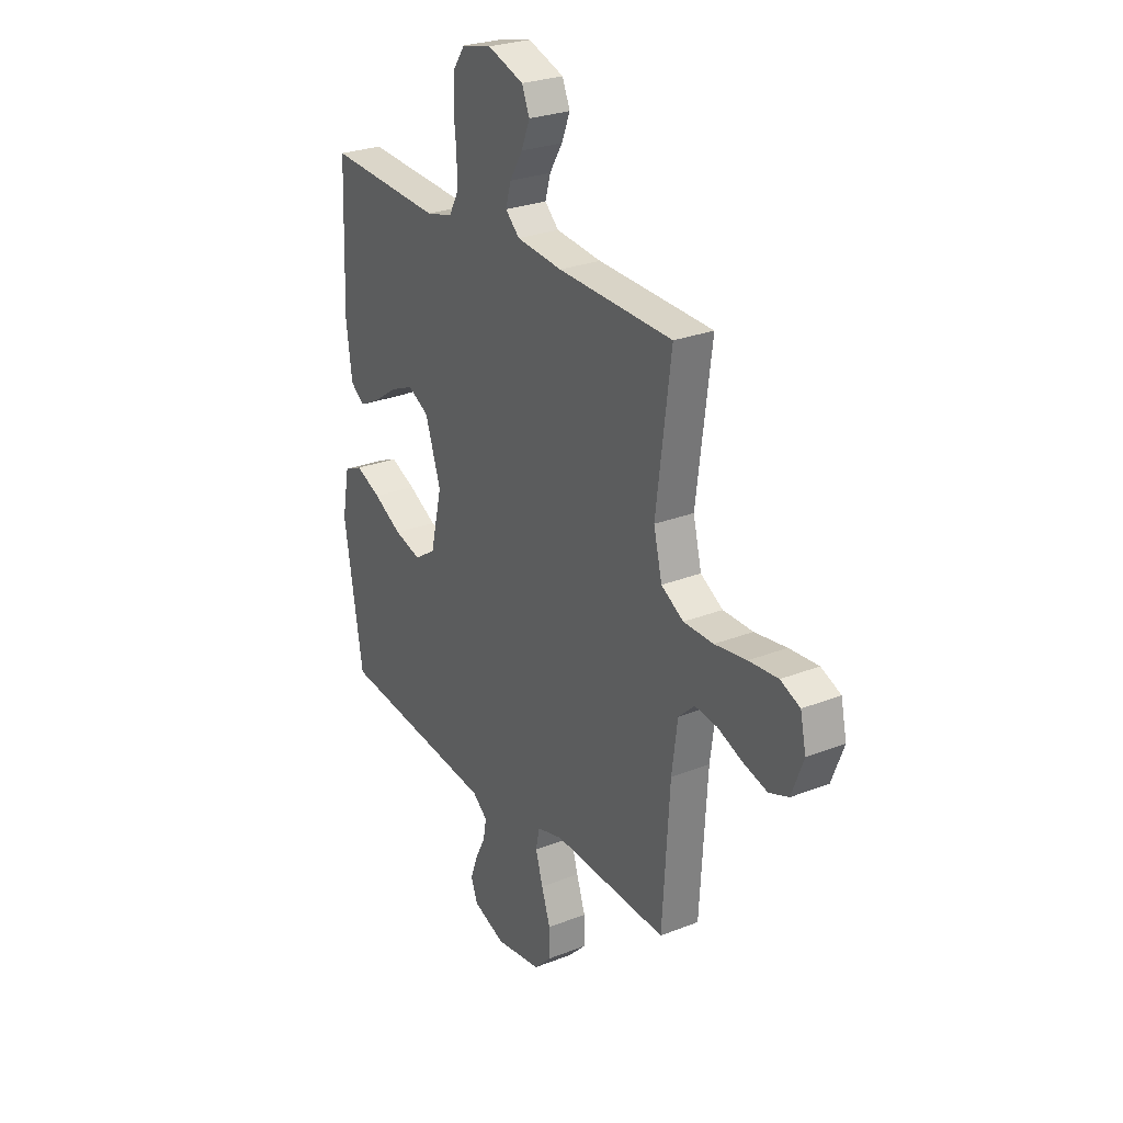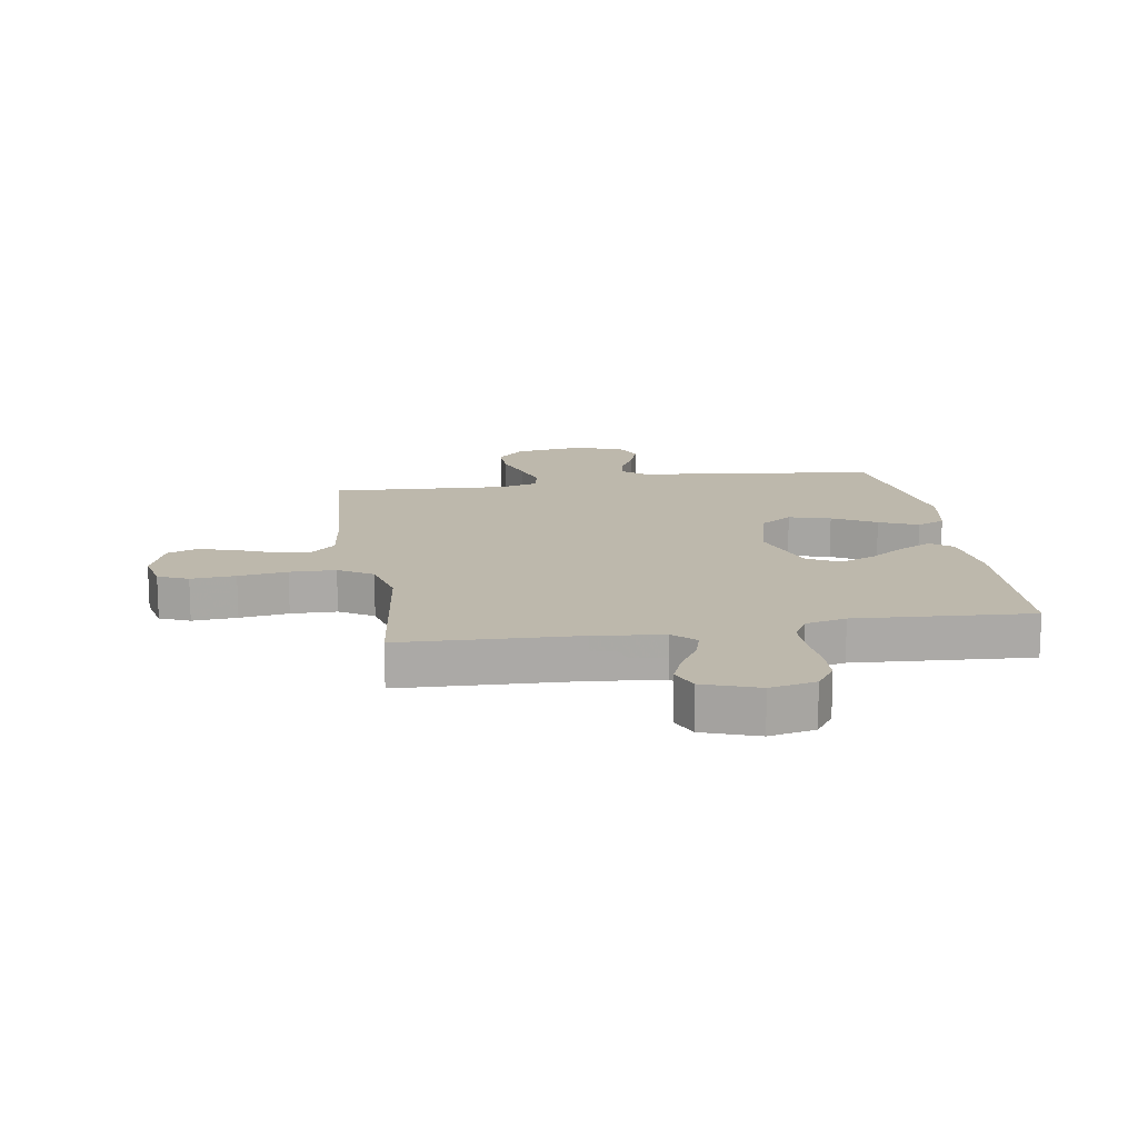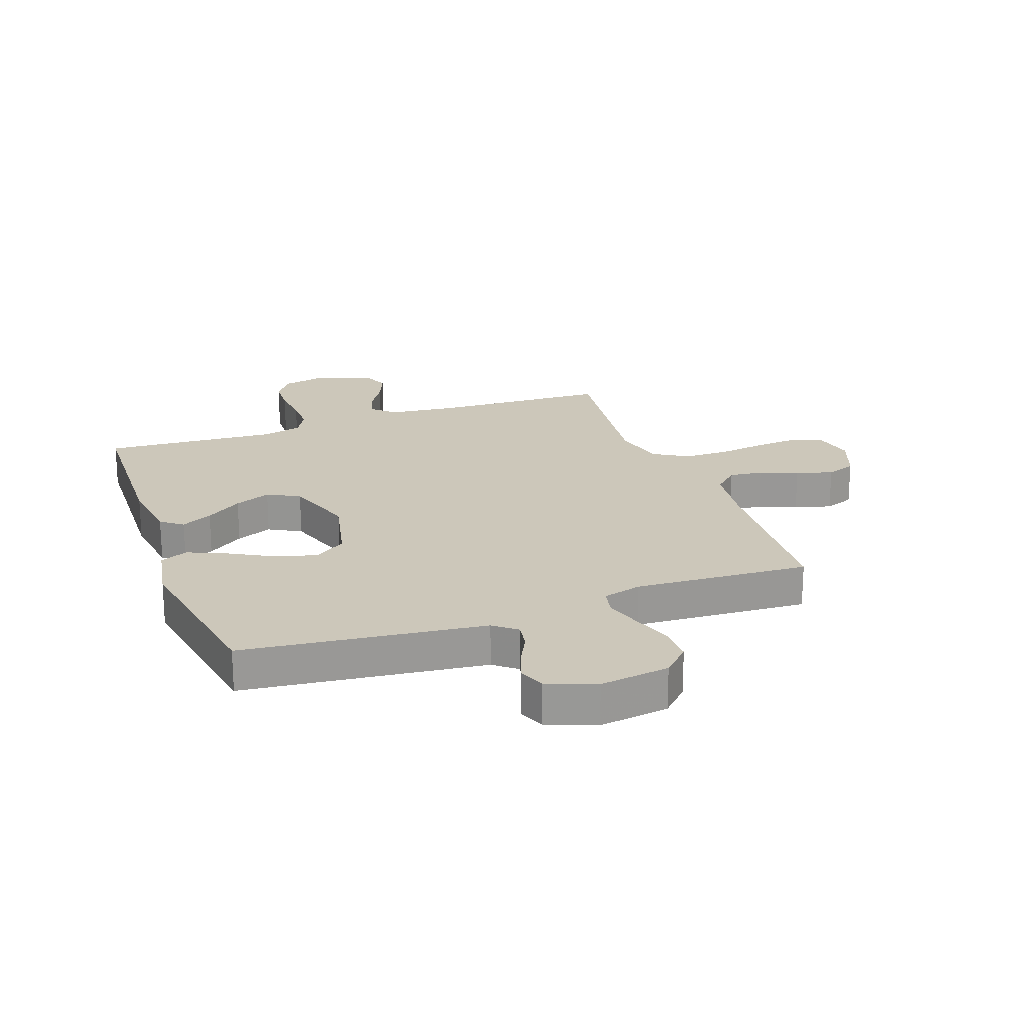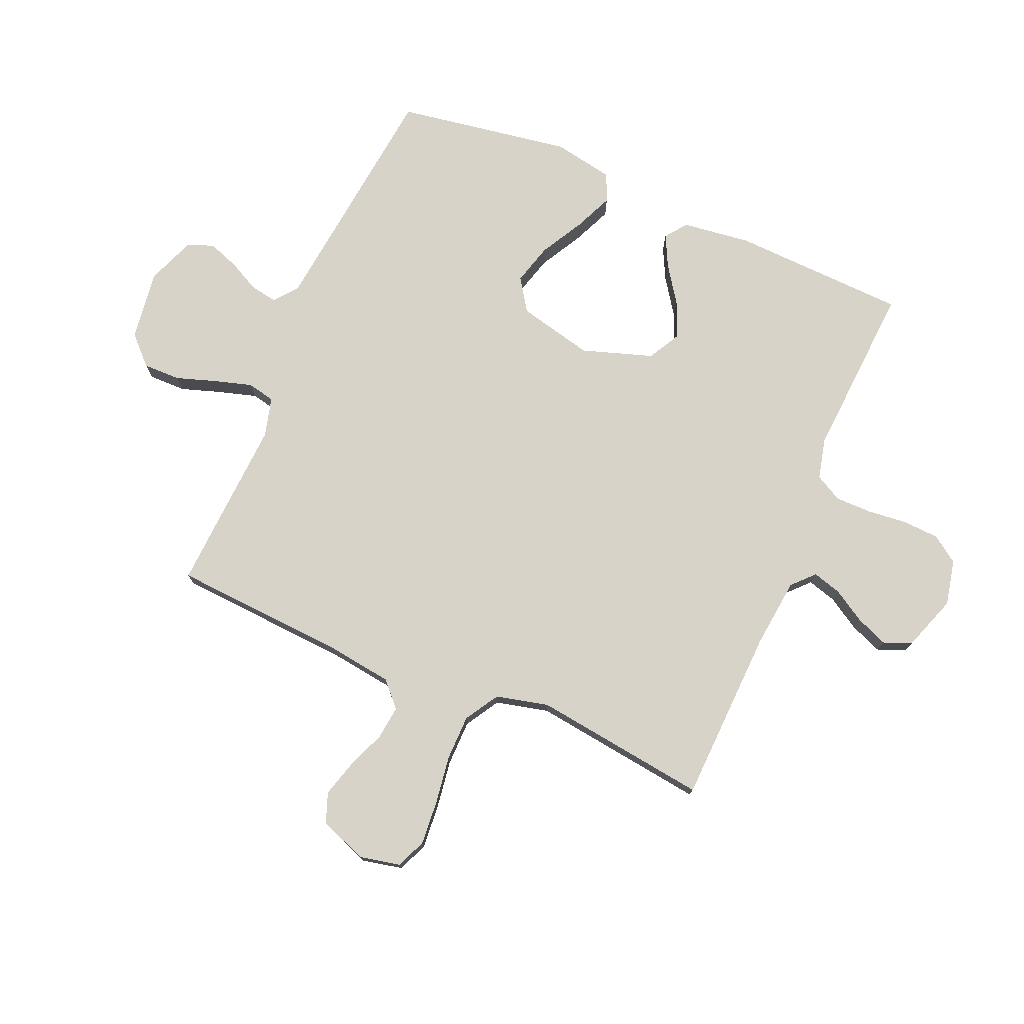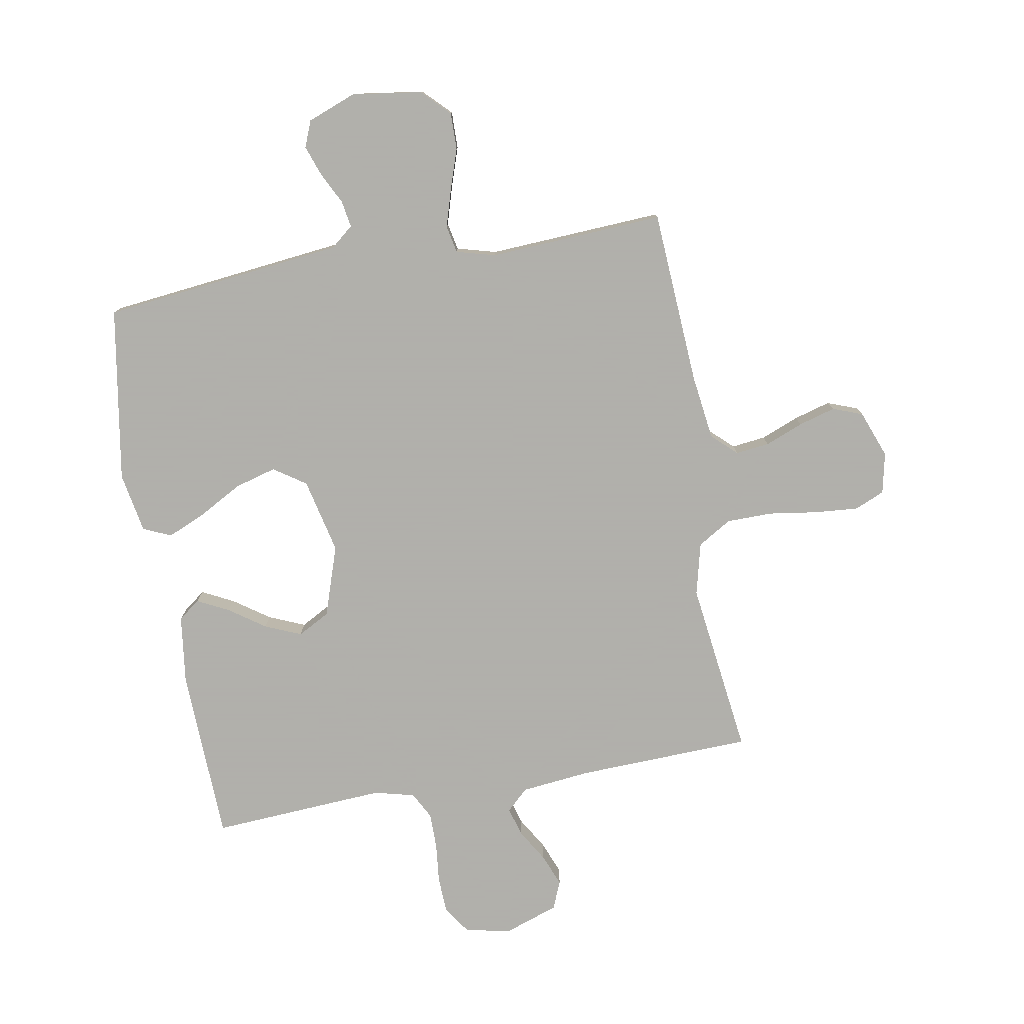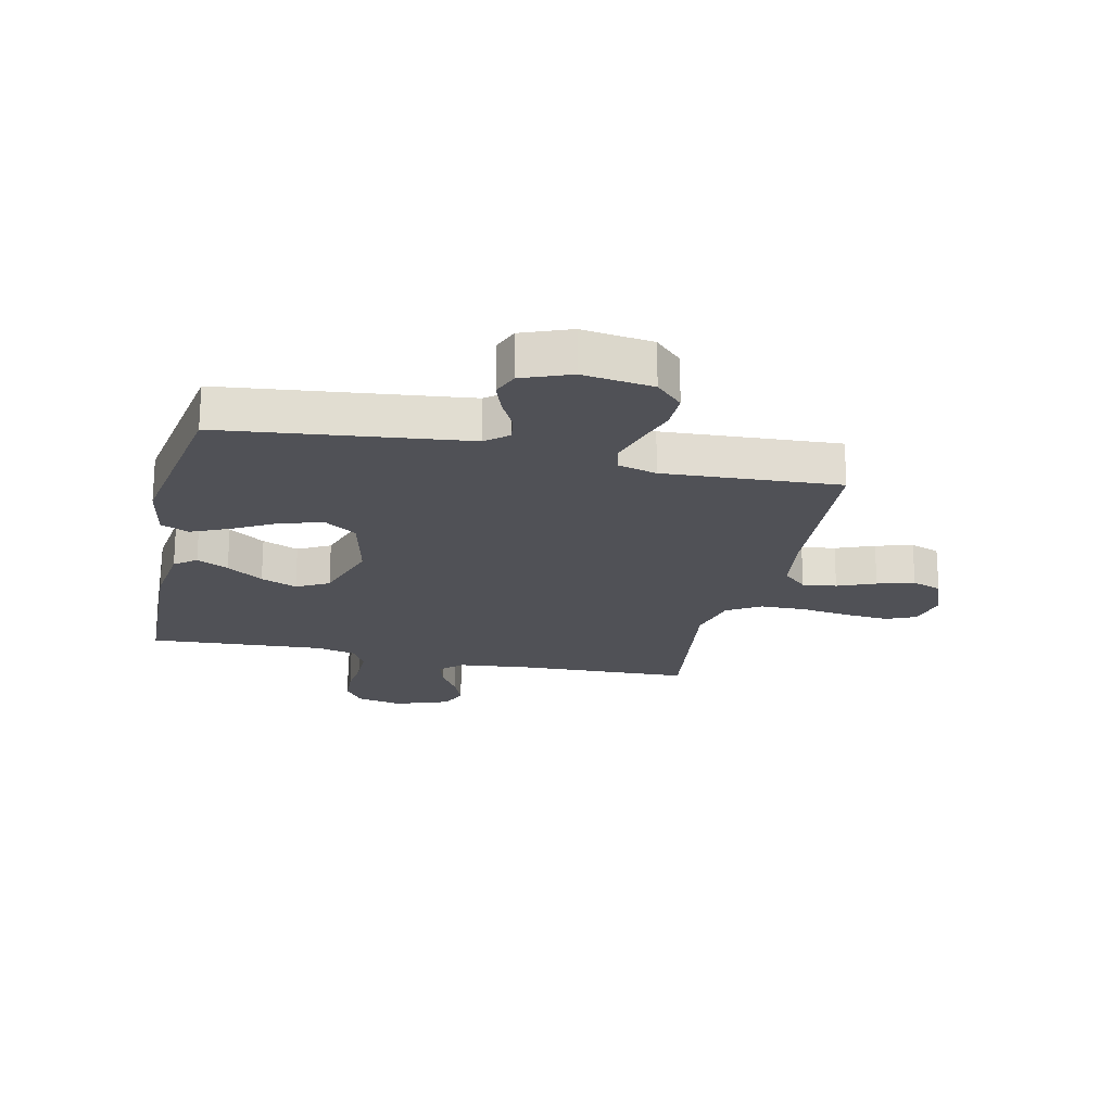
<metadata>
{"format":"obj","ext":"obj","renderer":"f3d","projection":"perspective","resolution":1024,"background":"white","views":[{"elev":26.6,"azim":-121.7,"up":"+Z"},{"elev":14.8,"azim":-9.0,"up":"+Y"},{"elev":21.4,"azim":160.1,"up":"+Y"},{"elev":76.1,"azim":-66.8,"up":"+Y"},{"elev":-78.4,"azim":-170.1,"up":"+Y"},{"elev":-20.5,"azim":167.5,"up":"+Y"}]}
</metadata>
<code>
v -0.5 0.07 -0.5
v -0.519 0.07 -0.2
v -0.534 0.07 -0.088
v -0.576 0.07 -0.049
v -0.634 0.07 -0.056
v -0.699 0.07 -0.082
v -0.762 0.07 -0.1
v -0.813 0.07 -0.081
v -0.844 0.07 0
v -0.829 0.07 0.07
v -0.778 0.07 0.092
v -0.702 0.07 0.086
v -0.619 0.07 0.074
v -0.541 0.07 0.075
v -0.483 0.07 0.11
v -0.461 0.07 0.2
v -0.5 0.07 0.5
v -0.2 0.07 0.511
v -0.081 0.07 0.524
v -0.044 0.07 0.559
v -0.058 0.07 0.608
v -0.092 0.07 0.664
v -0.114 0.07 0.719
v -0.094 0.07 0.767
v 0 0.07 0.8
v 0.078 0.07 0.783
v 0.11 0.07 0.737
v 0.113 0.07 0.674
v 0.106 0.07 0.607
v 0.106 0.07 0.544
v 0.131 0.07 0.498
v 0.2 0.07 0.481
v 0.5 0.07 0.5
v 0.511 0.07 0.2
v 0.496 0.07 0.083
v 0.459 0.07 0.055
v 0.405 0.07 0.082
v 0.343 0.07 0.125
v 0.281 0.07 0.151
v 0.226 0.07 0.121
v 0.186 0.07 0
v 0.216 0.07 -0.129
v 0.271 0.07 -0.166
v 0.342 0.07 -0.146
v 0.416 0.07 -0.105
v 0.482 0.07 -0.076
v 0.53 0.07 -0.097
v 0.549 0.07 -0.2
v 0.5 0.07 -0.5
v 0.2 0.07 -0.534
v 0.086 0.07 -0.547
v 0.047 0.07 -0.579
v 0.055 0.07 -0.625
v 0.082 0.07 -0.678
v 0.101 0.07 -0.731
v 0.083 0.07 -0.776
v 0 0.07 -0.808
v -0.12 0.07 -0.791
v -0.166 0.07 -0.745
v -0.165 0.07 -0.681
v -0.142 0.07 -0.612
v -0.123 0.07 -0.548
v -0.133 0.07 -0.501
v -0.2 0.07 -0.483
v -0.5 0 -0.5
v -0.519 0 -0.2
v -0.534 0 -0.088
v -0.576 0 -0.049
v -0.634 0 -0.056
v -0.699 0 -0.082
v -0.762 0 -0.1
v -0.813 0 -0.081
v -0.844 0 0
v -0.829 0 0.07
v -0.778 0 0.092
v -0.702 0 0.086
v -0.619 0 0.074
v -0.541 0 0.075
v -0.483 0 0.11
v -0.461 0 0.2
v -0.5 0 0.5
v -0.2 0 0.511
v -0.081 0 0.524
v -0.044 0 0.559
v -0.058 0 0.608
v -0.092 0 0.664
v -0.114 0 0.719
v -0.094 0 0.767
v 0 0 0.8
v 0.078 0 0.783
v 0.11 0 0.737
v 0.113 0 0.674
v 0.106 0 0.607
v 0.106 0 0.544
v 0.131 0 0.498
v 0.2 0 0.481
v 0.5 0 0.5
v 0.511 0 0.2
v 0.496 0 0.083
v 0.459 0 0.055
v 0.405 0 0.082
v 0.343 0 0.125
v 0.281 0 0.151
v 0.226 0 0.121
v 0.186 0 0
v 0.216 0 -0.129
v 0.271 0 -0.166
v 0.342 0 -0.146
v 0.416 0 -0.105
v 0.482 0 -0.076
v 0.53 0 -0.097
v 0.549 0 -0.2
v 0.5 0 -0.5
v 0.2 0 -0.534
v 0.086 0 -0.547
v 0.047 0 -0.579
v 0.055 0 -0.625
v 0.082 0 -0.678
v 0.101 0 -0.731
v 0.083 0 -0.776
v 0 0 -0.808
v -0.12 0 -0.791
v -0.166 0 -0.745
v -0.165 0 -0.681
v -0.142 0 -0.612
v -0.123 0 -0.548
v -0.133 0 -0.501
v -0.2 0 -0.483
f 58 59 60 61
f 58 61 62
f 57 58 62
f 56 57 62 63
f 53 54 55 56
f 47 48 49 50
f 47 50 51
f 44 45 46 47
f 43 44 47 51
f 42 43 51 52
f 35 36 37 38
f 35 38 39
f 32 33 34 35
f 31 32 35 39
f 30 31 39 40
f 26 27 28 29
f 26 29 30
f 25 26 30
f 21 22 23 24
f 20 21 24 25
f 16 17 18
f 15 16 18 19
f 10 11 12 13
f 10 13 14
f 9 10 14
f 8 9 14
f 5 6 7 8
f 5 8 14
f 4 5 14 15
f 64 1 2
f 63 64 2 3
f 53 56 63
f 52 53 63 3
f 41 42 52 3
f 20 25 30 40
f 19 20 40 41
f 15 19 41
f 3 4 15 41
f 125 124 123 122
f 126 125 122
f 126 122 121
f 127 126 121 120
f 120 119 118 117
f 114 113 112 111
f 115 114 111
f 111 110 109 108
f 115 111 108 107
f 116 115 107 106
f 102 101 100 99
f 103 102 99
f 99 98 97 96
f 103 99 96 95
f 104 103 95 94
f 93 92 91 90
f 94 93 90
f 94 90 89
f 88 87 86 85
f 89 88 85 84
f 82 81 80
f 83 82 80 79
f 77 76 75 74
f 78 77 74
f 78 74 73
f 78 73 72
f 72 71 70 69
f 78 72 69
f 79 78 69 68
f 66 65 128
f 67 66 128 127
f 127 120 117
f 67 127 117 116
f 67 116 106 105
f 104 94 89 84
f 105 104 84 83
f 105 83 79
f 105 79 68 67
f 1 65 66 2
f 2 66 67 3
f 3 67 68 4
f 4 68 69 5
f 5 69 70 6
f 6 70 71 7
f 7 71 72 8
f 8 72 73 9
f 9 73 74 10
f 10 74 75 11
f 11 75 76 12
f 12 76 77 13
f 13 77 78 14
f 14 78 79 15
f 15 79 80 16
f 16 80 81 17
f 17 81 82 18
f 18 82 83 19
f 19 83 84 20
f 20 84 85 21
f 21 85 86 22
f 22 86 87 23
f 23 87 88 24
f 24 88 89 25
f 25 89 90 26
f 26 90 91 27
f 27 91 92 28
f 28 92 93 29
f 29 93 94 30
f 30 94 95 31
f 31 95 96 32
f 32 96 97 33
f 33 97 98 34
f 34 98 99 35
f 35 99 100 36
f 36 100 101 37
f 37 101 102 38
f 38 102 103 39
f 39 103 104 40
f 40 104 105 41
f 41 105 106 42
f 42 106 107 43
f 43 107 108 44
f 44 108 109 45
f 45 109 110 46
f 46 110 111 47
f 47 111 112 48
f 48 112 113 49
f 49 113 114 50
f 50 114 115 51
f 51 115 116 52
f 52 116 117 53
f 53 117 118 54
f 54 118 119 55
f 55 119 120 56
f 56 120 121 57
f 57 121 122 58
f 58 122 123 59
f 59 123 124 60
f 60 124 125 61
f 61 125 126 62
f 62 126 127 63
f 63 127 128 64
f 64 128 65 1

</code>
